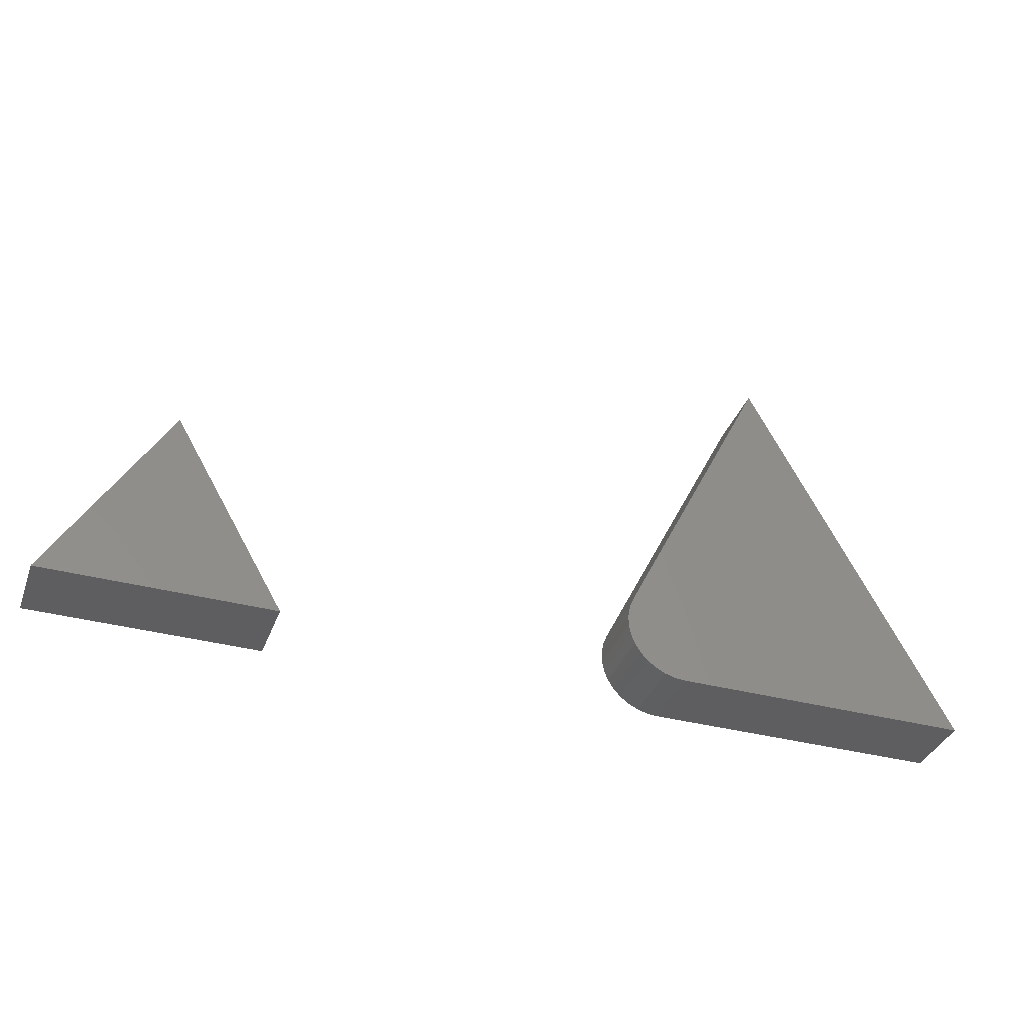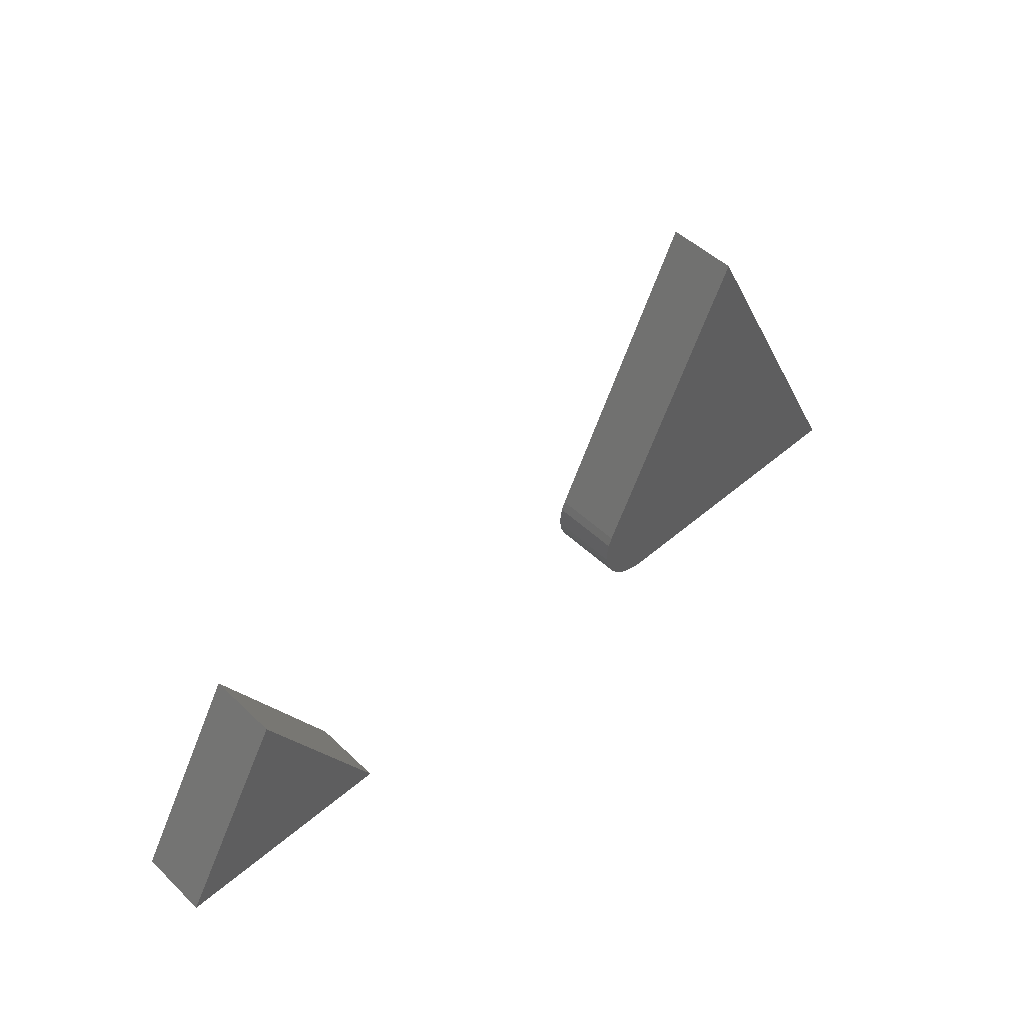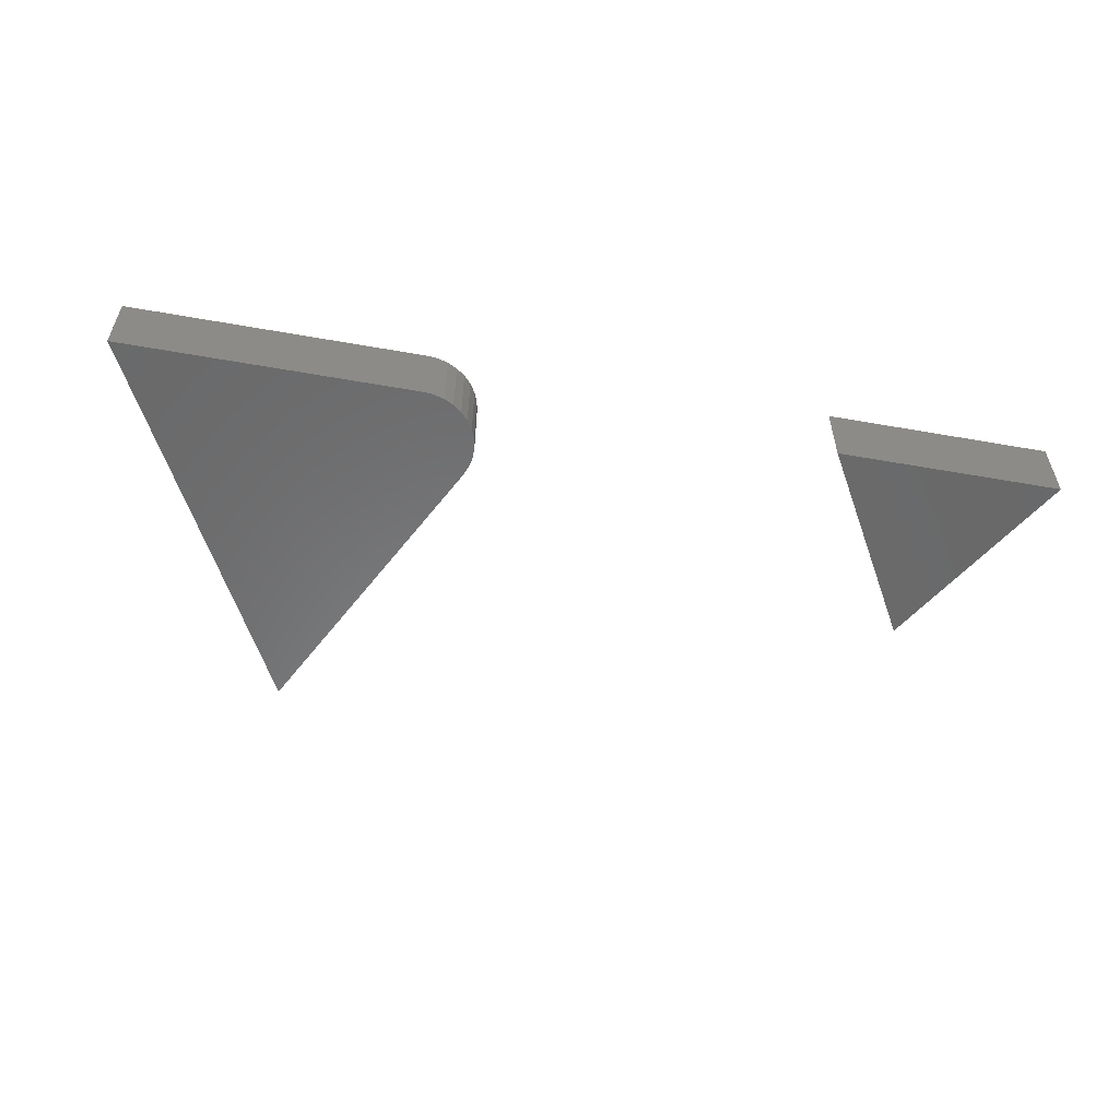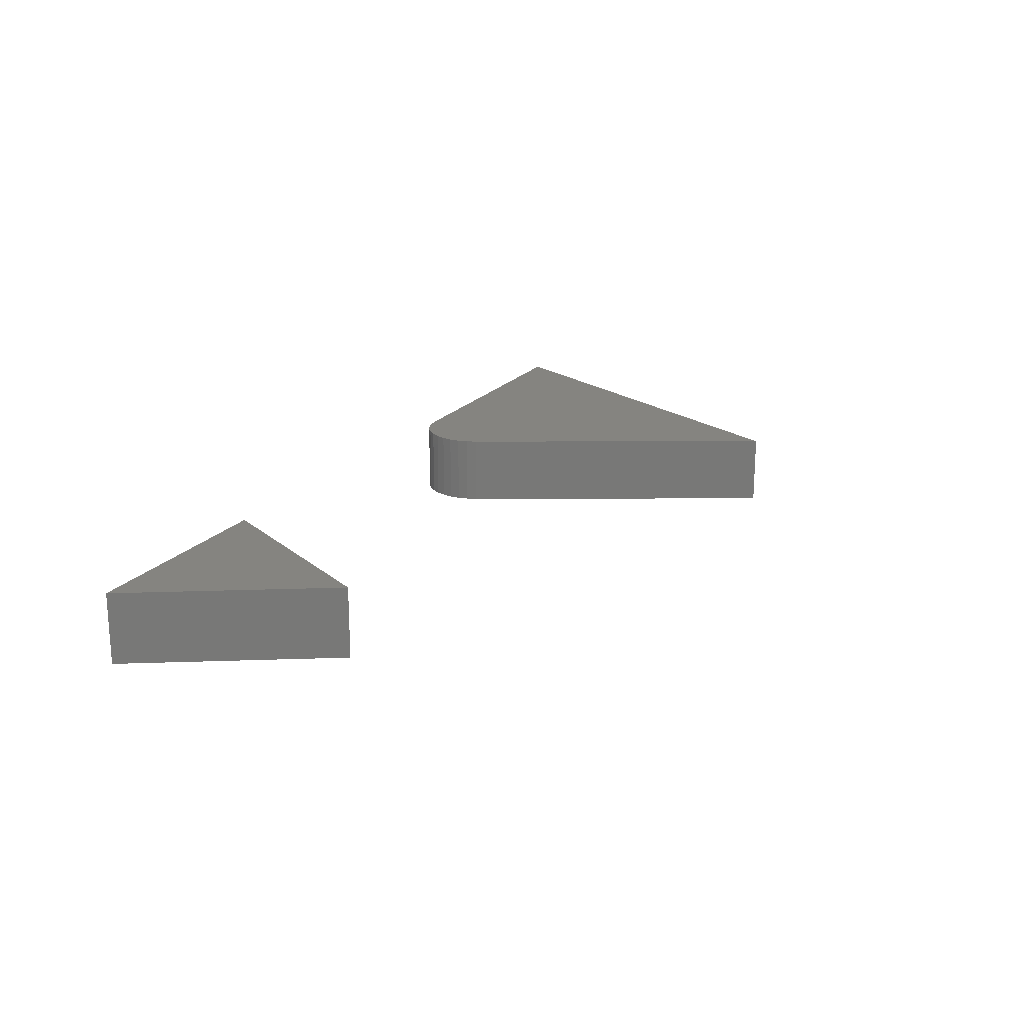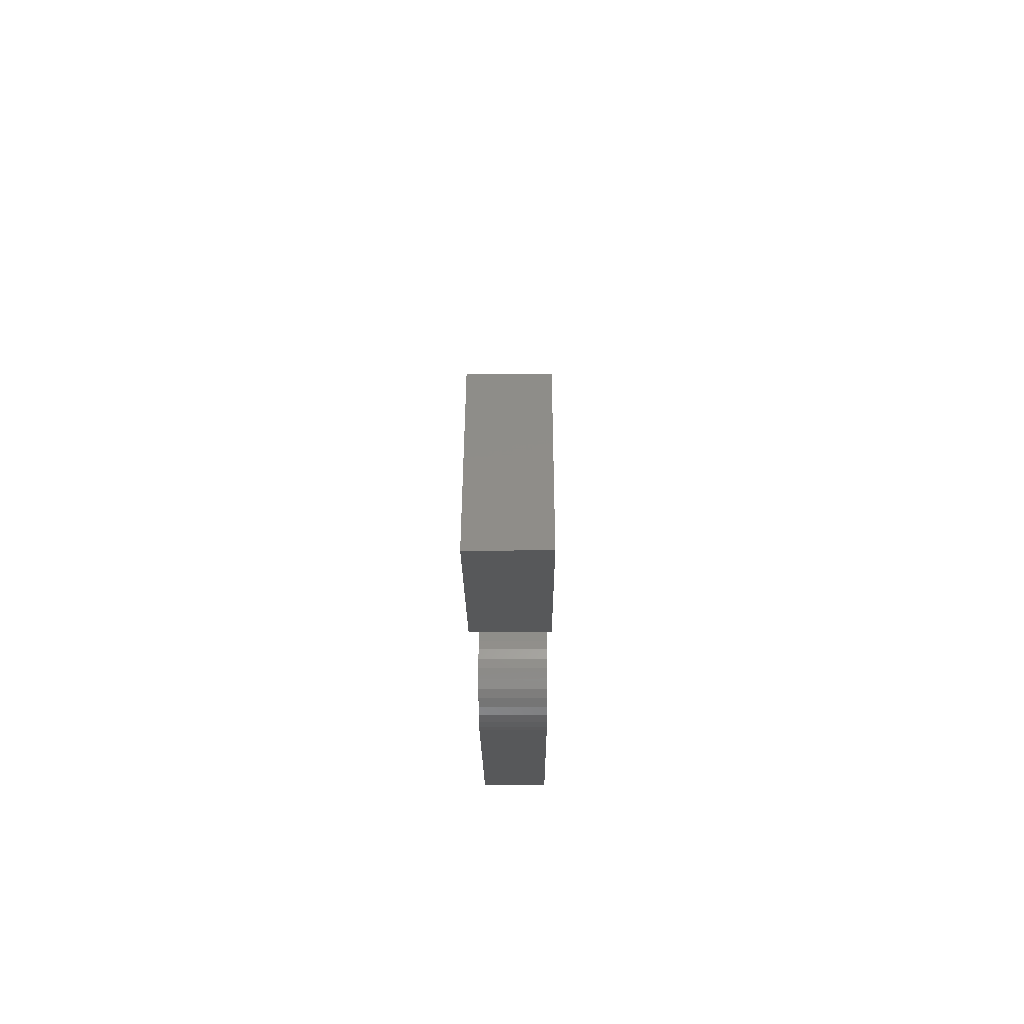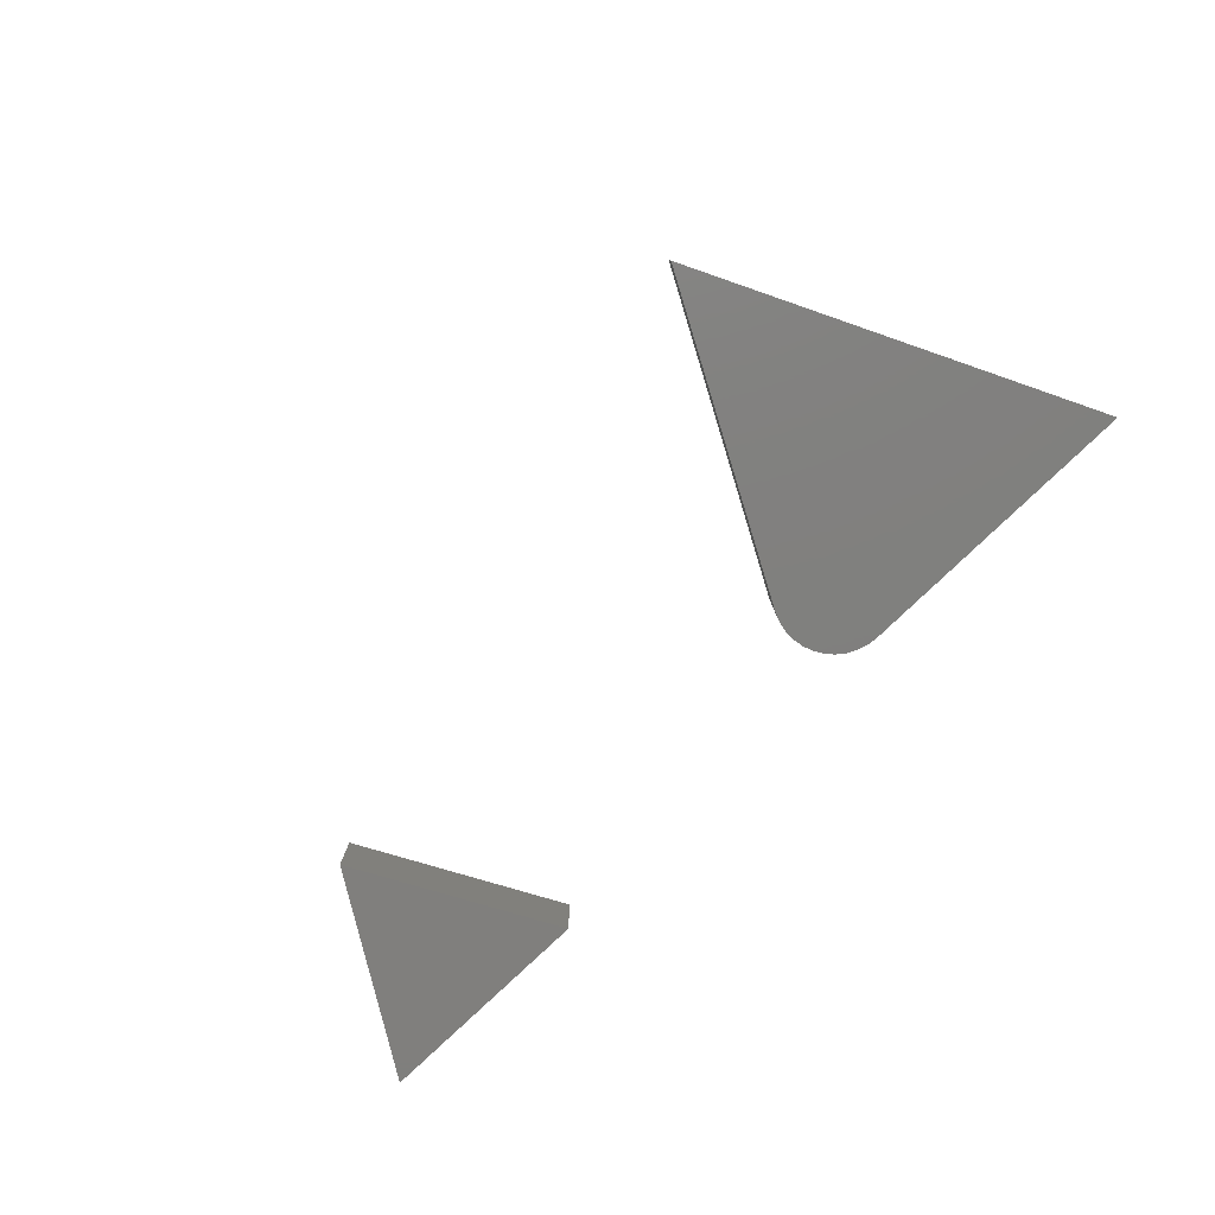
<metadata>
{"format":"stl","ext":"stl","renderer":"f3d","projection":"perspective","resolution":1024,"background":"white","views":[{"elev":-36.3,"azim":-19.1,"up":"+Z"},{"elev":49.2,"azim":-43.6,"up":"+Z"},{"elev":-55.9,"azim":169.5,"up":"+Y"},{"elev":19.6,"azim":-63.7,"up":"+Y"},{"elev":-19.5,"azim":-89.6,"up":"+Z"},{"elev":-79.9,"azim":43.6,"up":"+Y"}]}
</metadata>
<code>
# stl→obj: 34 verts, 60 faces
v -0.4062 -0.07812 0.1797
v -0.1625 -0.07812 0.1797
v -0.2844 -0.07812 0.3906
v -0.2844 2.628e-17 0.3906
v -0.1625 2.134e-17 0.1797
v -0.4062 7.806e-18 0.1797
v 0.2173 -0.07812 0.2767
v 0.2132 -0.07812 0.266
v 0.211 -0.07812 0.2546
v 0.3794 -0.07812 0.6007
v 0.211 -0.07812 0.2431
v 0.2131 -0.07812 0.2317
v 0.2173 -0.07812 0.221
v 0.2233 -0.07812 0.2111
v 0.2311 -0.07812 0.2026
v 0.2403 -0.07812 0.1956
v 0.2507 -0.07812 0.1905
v 0.2618 -0.07812 0.1873
v 0.2732 -0.07812 0.1863
v 0.5935 -0.07812 0.1863
v 0.211 1.739e-17 0.2546
v 0.2132 1.816e-17 0.266
v 0.2173 1.901e-17 0.2767
v 0.3794 4.712e-17 0.6007
v 0.5935 3.748e-17 0.1863
v 0.2732 1.748e-17 0.1863
v 0.2618 1.683e-17 0.1873
v 0.2507 1.631e-17 0.1905
v 0.2403 1.595e-17 0.1956
v 0.2311 1.576e-17 0.2026
v 0.2233 1.575e-17 0.2111
v 0.2173 1.591e-17 0.221
v 0.2131 1.625e-17 0.2317
v 0.211 1.675e-17 0.2431
f 1 2 3
f 4 5 6
f 3 4 1
f 1 4 6
f 2 5 3
f 3 5 4
f 1 6 2
f 2 6 5
f 7 8 9
f 10 7 9
f 10 9 11
f 10 11 12
f 10 12 13
f 10 13 14
f 10 14 15
f 10 15 16
f 10 16 17
f 10 17 18
f 10 18 19
f 10 19 20
f 21 22 23
f 24 25 26
f 24 26 27
f 24 27 28
f 24 28 29
f 24 29 30
f 24 30 31
f 24 31 32
f 24 32 33
f 24 33 34
f 24 34 21
f 24 21 23
f 10 24 7
f 7 24 23
f 19 26 20
f 20 26 25
f 26 19 27
f 27 19 18
f 27 18 28
f 28 18 17
f 28 17 29
f 29 17 16
f 29 16 30
f 30 16 15
f 30 15 31
f 31 15 14
f 31 14 32
f 32 14 13
f 32 13 33
f 33 13 12
f 33 12 34
f 34 12 11
f 34 11 21
f 21 11 9
f 21 9 22
f 22 9 8
f 22 8 23
f 23 8 7
f 20 25 10
f 10 25 24

</code>
